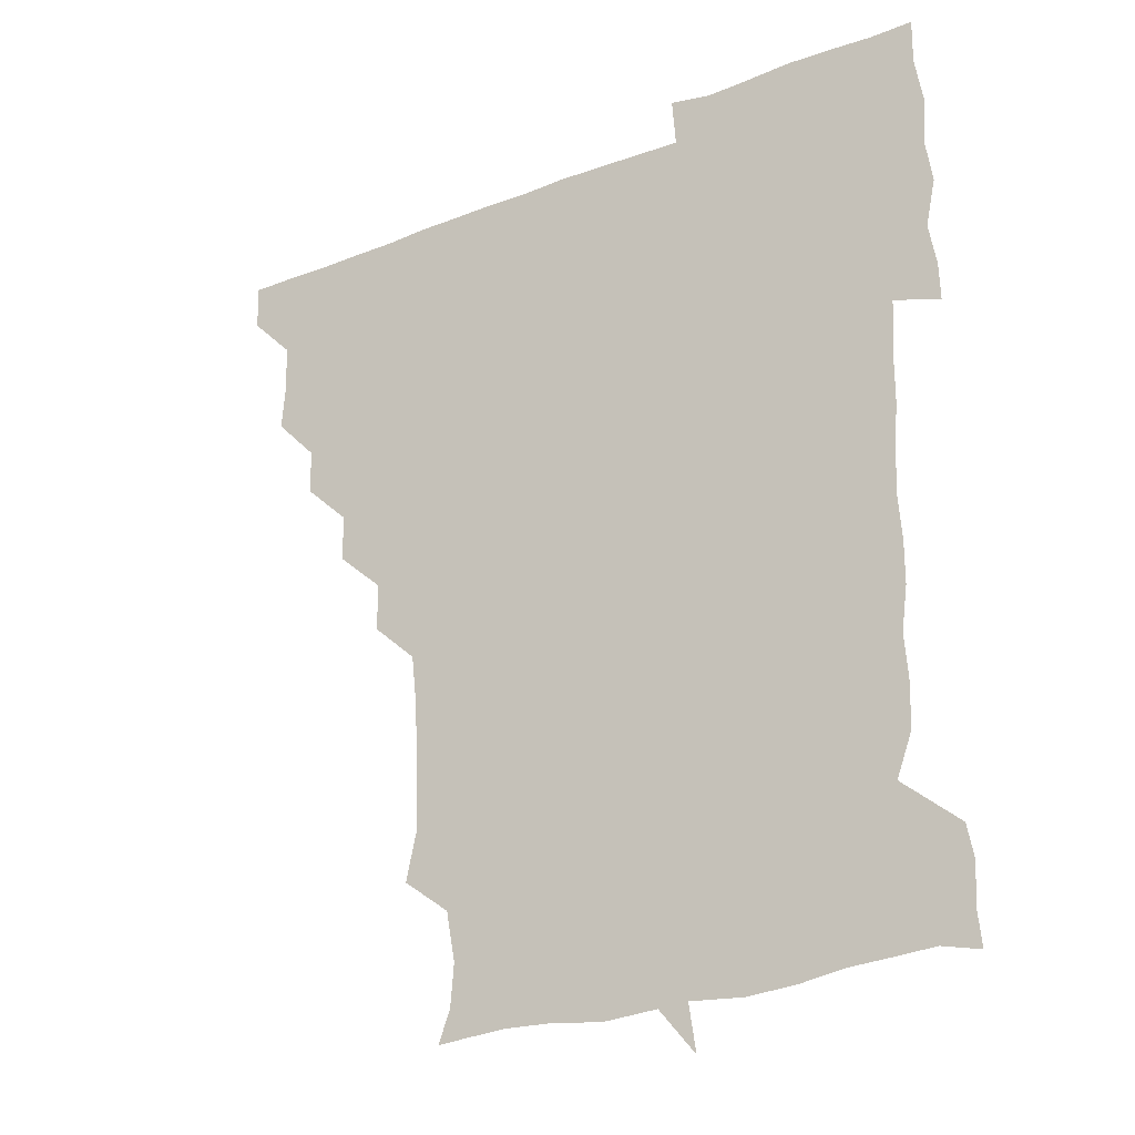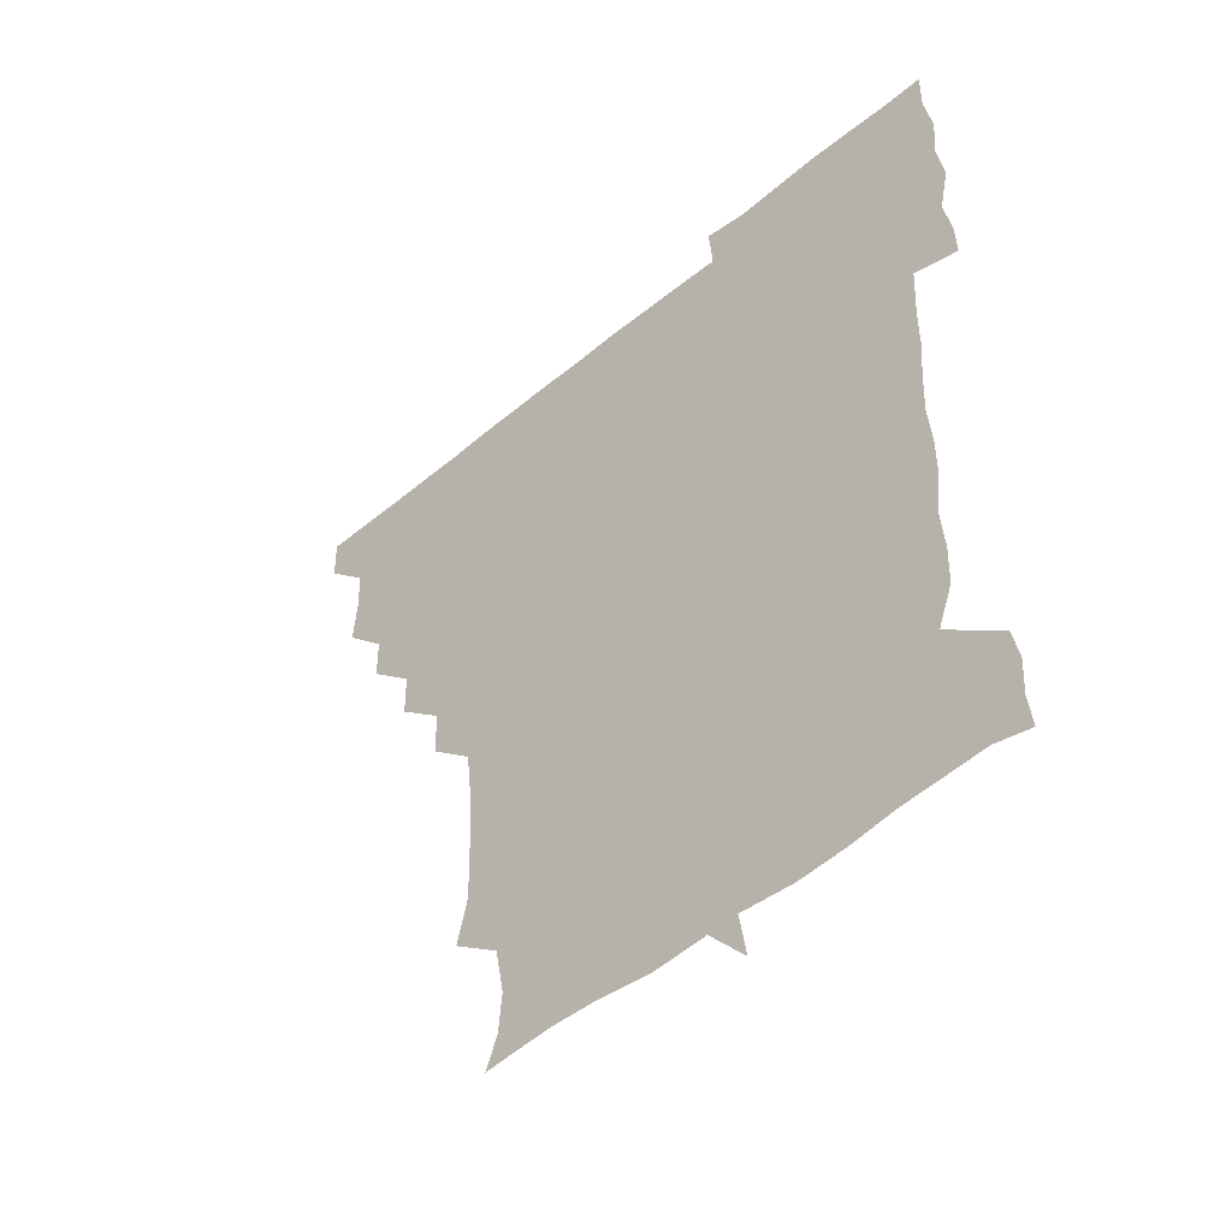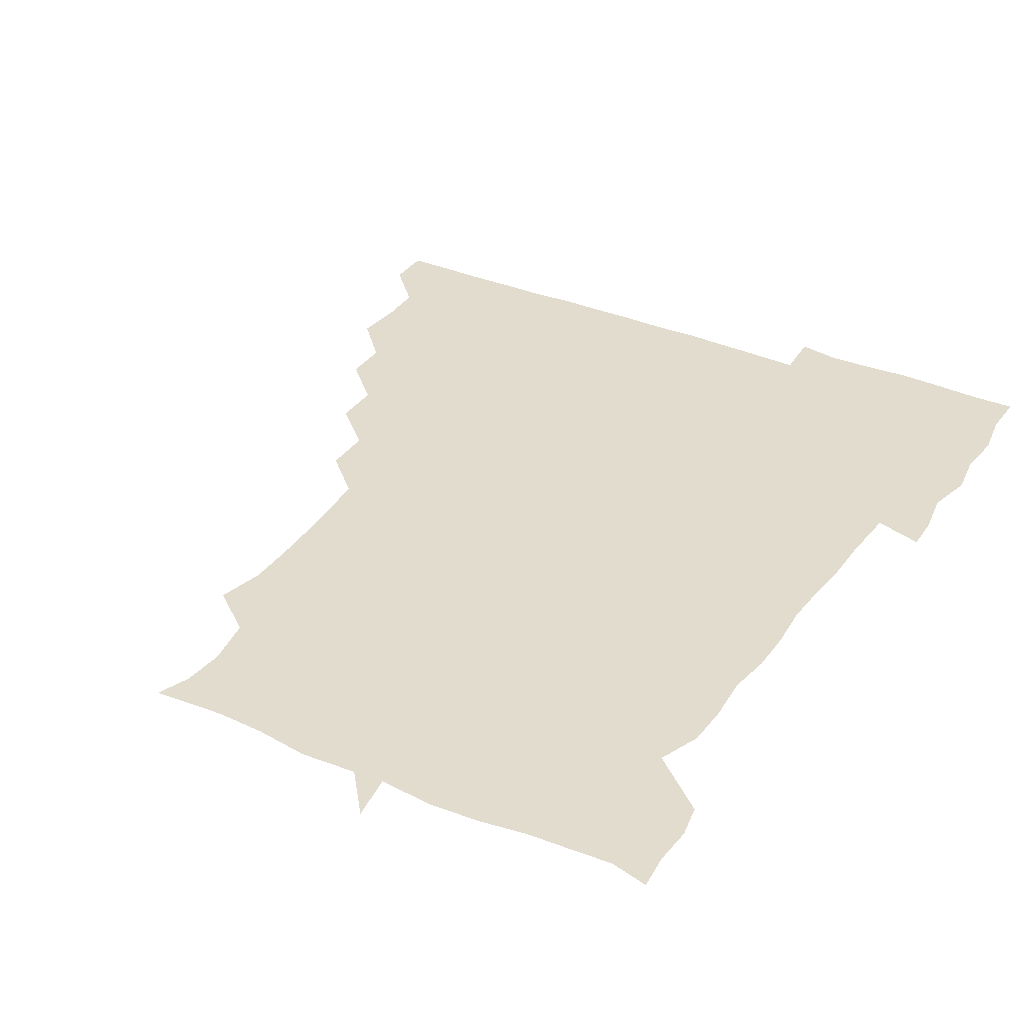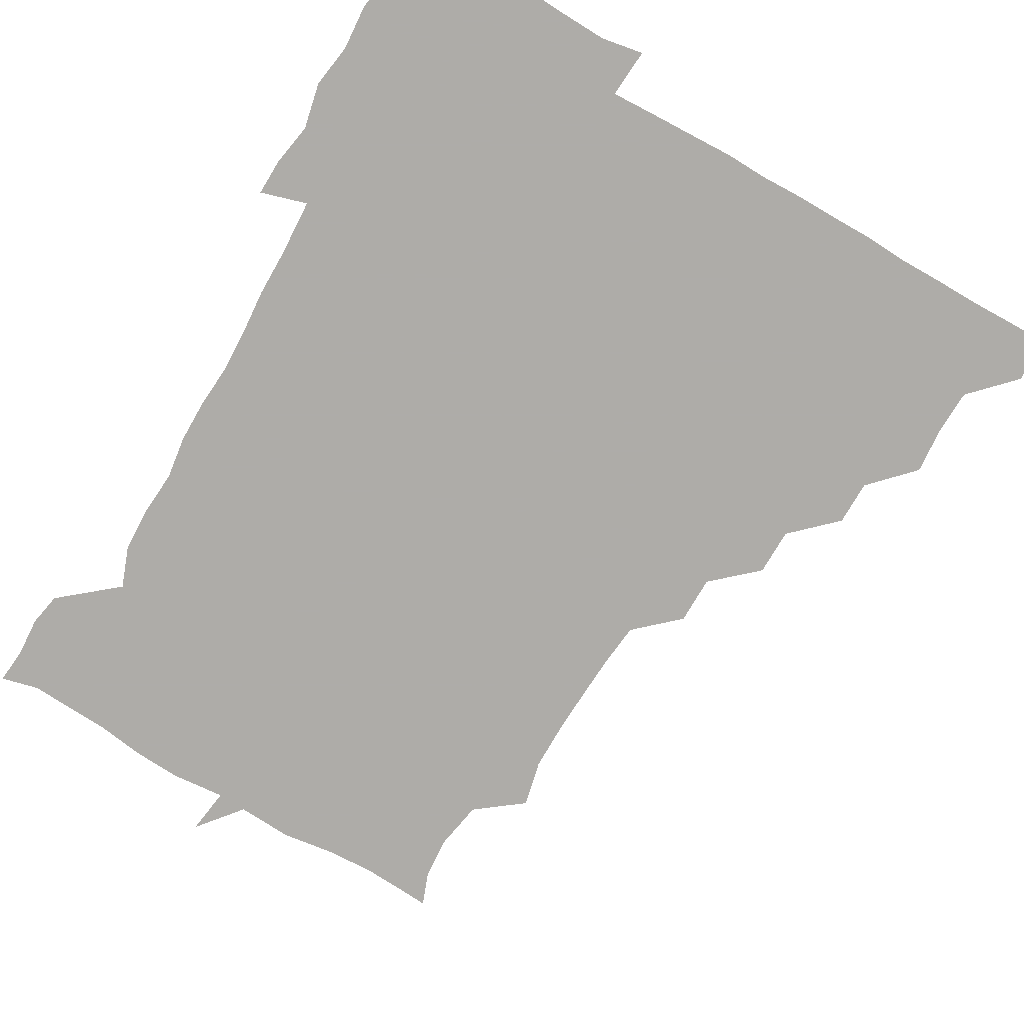
<metadata>
{"format":"obj","ext":"obj","renderer":"f3d","projection":"perspective","resolution":1024,"background":"white","views":[{"elev":-25.8,"azim":32.0,"up":"+Y"},{"elev":-50.4,"azim":42.4,"up":"+Y"},{"elev":34.0,"azim":30.4,"up":"+Z"},{"elev":-77.0,"azim":150.3,"up":"+Z"}]}
</metadata>
<code>
v 451.4 450.8 0
v 451.1 466.4 0
v 465.5 403.8 0
v 466.8 420.3 0
v 466.2 435.7 0
v 466.3 450.4 0
v 465.7 466.4 0
v 480.2 373.3 0
v 480 388.7 0
v 482.1 406.4 0
v 481.5 421.1 0
v 481.2 436 0
v 480.9 451.1 0
v 480.9 466.1 0
v 495.9 342.6 0
v 495.7 358.7 0
v 496.9 376.4 0
v 497.3 392.1 0
v 496.8 406.6 0
v 496.5 421.2 0
v 496.5 435.9 0
v 496.6 450.3 0
v 496 466.4 0
v 511.8 312 0
v 511.6 328.5 0
v 512.1 346.5 0
v 511.2 361.1 0
v 512.2 377.6 0
v 511.2 391.1 0
v 511.4 406.3 0
v 511.3 421.1 0
v 511.2 435.8 0
v 511.2 450.4 0
v 511.2 466.3 0
v 526.8 219.5 0
v 530.4 235.6 0
v 530.3 251.1 0
v 529.6 267.4 0
v 528.6 283.2 0
v 526.9 298.3 0
v 526.9 316 0
v 526.6 331.3 0
v 526.9 347.5 0
v 526.5 361.6 0
v 526.4 376.6 0
v 526.4 391.4 0
v 526.1 406.1 0
v 526.2 421 0
v 526.1 435.9 0
v 526.1 450.6 0
v 526.3 467.2 0
v 540.9 164.5 0
v 545 175.5 0
v 546.2 190 0
v 543.1 207.3 0
v 542.8 225.8 0
v 543.4 240.5 0
v 542.9 255.5 0
v 542.3 270 0
v 541.6 285.2 0
v 541.6 301.1 0
v 541.4 316.4 0
v 541.6 332.1 0
v 541.3 346.1 0
v 541.2 361.5 0
v 541.8 377.2 0
v 541.2 391.2 0
v 541.9 406.4 0
v 541.2 421 0
v 541.3 435.6 0
v 541 451 0
v 541 467.2 0
v 551.4 165.2 0
v 557.7 181.1 0
v 557.4 195.2 0
v 557.4 212.4 0
v 556.4 225.5 0
v 557.2 242.8 0
v 557.1 257.5 0
v 557.7 273.2 0
v 556.1 285.6 0
v 556.3 301.8 0
v 556.3 317.3 0
v 556.3 330.9 0
v 556.6 347.4 0
v 556.2 361.6 0
v 556.4 376.8 0
v 555.7 390.7 0
v 556.4 406.3 0
v 556.3 420.9 0
v 556.3 435.6 0
v 556.2 450.4 0
v 555.6 467.4 0
v 565.3 166.1 0
v 571.2 182.1 0
v 571.9 198.2 0
v 571.6 212.9 0
v 571.5 228 0
v 571.8 242.8 0
v 571.7 257.8 0
v 571.9 272.6 0
v 571.3 286.8 0
v 571.3 302.4 0
v 570.9 315.3 0
v 571.4 332 0
v 571.2 346.8 0
v 571 361 0
v 571.1 376.8 0
v 571.4 391.5 0
v 571.3 406.2 0
v 570.9 421.1 0
v 571.2 435.6 0
v 571.4 449.8 0
v 570.5 466.9 0
v 581.9 165.4 0
v 586.6 182.8 0
v 586.7 197.1 0
v 586.5 211.9 0
v 586.2 225.9 0
v 585.6 242.6 0
v 586.1 257 0
v 586.9 272.7 0
v 586.3 286.6 0
v 585.9 301.1 0
v 586.1 316 0
v 586.1 332.5 0
v 586.1 347.4 0
v 586.2 361.5 0
v 586 375.9 0
v 586.2 391.5 0
v 586.1 406.2 0
v 586.4 420.9 0
v 586.4 435.4 0
v 586 450.4 0
v 585.1 467.5 0
v 600 163 0
v 601.2 181.6 0
v 601.3 197.5 0
v 601.4 211.7 0
v 601.5 227.4 0
v 601.1 240.3 0
v 600.2 256.4 0
v 601.4 273.1 0
v 601.2 286.8 0
v 601 301.3 0
v 601.2 317.1 0
v 601.1 332 0
v 601 346 0
v 601.1 361.2 0
v 601.2 376.7 0
v 601.2 391.4 0
v 601.2 406.2 0
v 601.3 421 0
v 601.2 435.8 0
v 600.9 451.1 0
v 599.9 467 0
v 619 164 0
v 616.2 183.2 0
v 616 197.7 0
v 616.3 213.3 0
v 616.4 227.2 0
v 616.6 241.7 0
v 615.8 255.3 0
v 615.5 272.8 0
v 615.8 287.2 0
v 616.2 301.9 0
v 615.8 317 0
v 615.8 332.5 0
v 616 346 0
v 616.1 362.4 0
v 616 376.5 0
v 616.1 392.1 0
v 616.2 406.3 0
v 616.4 420.9 0
v 616.2 436 0
v 615.9 451.1 0
v 615 466.5 0
v 631.6 148.6 0
v 629.2 164.8 0
v 630.9 181.7 0
v 630.6 197.7 0
v 630.6 212.8 0
v 630.9 228.1 0
v 631.3 242.8 0
v 631.1 256.5 0
v 630.3 273.1 0
v 630.5 287 0
v 630.6 303.4 0
v 630.8 317.2 0
v 630.7 331.9 0
v 630.9 347 0
v 630.7 362.6 0
v 630.9 376.5 0
v 630.9 391.4 0
v 631 406.4 0
v 631 421.1 0
v 631.5 435.8 0
v 631.8 450.3 0
v 631.5 465.8 0
v 630.2 482.9 0
v 647.9 163.1 0
v 645.6 182.6 0
v 645.6 197.7 0
v 645.7 212.4 0
v 645.3 227.5 0
v 645.6 243.3 0
v 645.8 257.4 0
v 645 273.3 0
v 645.6 287.2 0
v 645.6 302.1 0
v 645.7 316.8 0
v 645.8 331.3 0
v 645.6 347.5 0
v 645.6 362.1 0
v 645.8 376.5 0
v 646.1 390.6 0
v 645.8 406.5 0
v 646 420.8 0
v 646.3 436.1 0
v 646.3 450.7 0
v 646.3 465.7 0
v 645.1 480.3 0
v 664.8 164.2 0
v 660.8 182.1 0
v 660.2 197.3 0
v 659.9 213.4 0
v 660.2 227.2 0
v 659.8 243.4 0
v 660.2 257.9 0
v 660.2 272.3 0
v 660.3 287.4 0
v 660.5 301.9 0
v 660.8 316.4 0
v 660.7 331.1 0
v 660.2 347.2 0
v 660.3 362.2 0
v 660.7 376.6 0
v 660.7 392.2 0
v 660.7 406.6 0
v 660.9 421.5 0
v 661 436.2 0
v 661.1 450.8 0
v 661.2 465.6 0
v 660.3 480.9 0
v 680.7 166.6 0
v 675.7 182.9 0
v 675.4 197.3 0
v 674.3 212.7 0
v 674 227.5 0
v 674.3 243 0
v 674.7 257.4 0
v 674.8 272 0
v 675.1 286.9 0
v 674.9 301.9 0
v 674.3 318.1 0
v 674.8 332.4 0
v 675.6 346.5 0
v 675.2 362 0
v 674.9 377.9 0
v 675 392.3 0
v 675.4 406.7 0
v 675.4 421.9 0
v 675.7 436.3 0
v 675.9 450.9 0
v 676.2 465.3 0
v 675.3 481.6 0
v 695.7 167.4 0
v 690.4 182.9 0
v 691.2 195.8 0
v 688 212.5 0
v 687.3 225.4 0
v 689.1 241.1 0
v 688.3 257 0
v 688.3 271.7 0
v 690 285.8 0
v 688.7 302 0
v 689.1 316.3 0
v 690 331 0
v 690.2 346.4 0
v 689.6 362.5 0
v 689.1 378.8 0
v 689.4 392.2 0
v 689.1 407.4 0
v 689.8 421.7 0
v 689.7 436.7 0
v 690.3 450.9 0
v 690.7 465.3 0
v 690.5 481 0
v 709.2 168.2 0
v 705.6 182.1 0
v 705.3 195.4 0
v 704.5 206.7 0
v 699.6 219.2 0
v 704.9 233.7 0
v 705.3 248.8 0
v 704.1 264.9 0
v 706.2 280 0
v 706.2 295 0
v 705 310.8 0
v 705.6 326.4 0
v 706.7 341.6 0
v 706.7 357.8 0
v 707.7 377.9 0
v 704.6 392.6 0
v 703.7 406.7 0
v 702.8 422.8 0
v 703 436.2 0
v 703.3 450.8 0
v 704.8 464.8 0
v 705.8 480.1 0
v 722.2 165.1 0
v 721 177.4 0
v 721.8 191.1 0
v 719.6 202.6 0
v 724.1 373.1 0
v 723.7 385.9 0
v 721 400.9 0
v 724.4 417 0
v 722 432.4 0
v 723.2 448.2 0
v 720.4 464.6 0
v 720.6 480.4 0
v 721 496 0
f 5 6 1
f 1 6 2
f 6 7 2
f 9 10 3
f 3 10 4
f 10 11 4
f 4 11 5
f 11 12 5
f 5 12 6
f 12 13 6
f 6 13 7
f 13 14 7
f 16 17 8
f 8 17 9
f 17 18 9
f 9 18 10
f 18 19 10
f 10 19 11
f 19 20 11
f 11 20 12
f 20 21 12
f 12 21 13
f 21 22 13
f 13 22 14
f 22 23 14
f 25 26 15
f 15 26 16
f 26 27 16
f 16 27 17
f 27 28 17
f 17 28 18
f 28 29 18
f 18 29 19
f 29 30 19
f 19 30 20
f 30 31 20
f 20 31 21
f 31 32 21
f 21 32 22
f 32 33 22
f 22 33 23
f 33 34 23
f 40 41 24
f 24 41 25
f 41 42 25
f 25 42 26
f 42 43 26
f 26 43 27
f 43 44 27
f 27 44 28
f 44 45 28
f 28 45 29
f 45 46 29
f 29 46 30
f 46 47 30
f 30 47 31
f 47 48 31
f 31 48 32
f 48 49 32
f 32 49 33
f 49 50 33
f 33 50 34
f 50 51 34
f 55 56 35
f 35 56 36
f 56 57 36
f 36 57 37
f 57 58 37
f 37 58 38
f 58 59 38
f 38 59 39
f 59 60 39
f 39 60 40
f 60 61 40
f 40 61 41
f 61 62 41
f 41 62 42
f 62 63 42
f 42 63 43
f 63 64 43
f 43 64 44
f 64 65 44
f 44 65 45
f 65 66 45
f 45 66 46
f 66 67 46
f 46 67 47
f 67 68 47
f 47 68 48
f 68 69 48
f 48 69 49
f 69 70 49
f 49 70 50
f 70 71 50
f 50 71 51
f 71 72 51
f 52 73 53
f 73 74 53
f 53 74 54
f 74 75 54
f 54 75 55
f 75 76 55
f 55 76 56
f 76 77 56
f 56 77 57
f 77 78 57
f 57 78 58
f 78 79 58
f 58 79 59
f 79 80 59
f 59 80 60
f 80 81 60
f 60 81 61
f 81 82 61
f 61 82 62
f 82 83 62
f 62 83 63
f 83 84 63
f 63 84 64
f 84 85 64
f 64 85 65
f 85 86 65
f 65 86 66
f 86 87 66
f 66 87 67
f 87 88 67
f 67 88 68
f 88 89 68
f 68 89 69
f 89 90 69
f 69 90 70
f 90 91 70
f 70 91 71
f 91 92 71
f 71 92 72
f 92 93 72
f 73 94 74
f 94 95 74
f 74 95 75
f 95 96 75
f 75 96 76
f 96 97 76
f 76 97 77
f 97 98 77
f 77 98 78
f 98 99 78
f 78 99 79
f 99 100 79
f 79 100 80
f 100 101 80
f 80 101 81
f 101 102 81
f 81 102 82
f 102 103 82
f 82 103 83
f 103 104 83
f 83 104 84
f 104 105 84
f 84 105 85
f 105 106 85
f 85 106 86
f 106 107 86
f 86 107 87
f 107 108 87
f 87 108 88
f 108 109 88
f 88 109 89
f 109 110 89
f 89 110 90
f 110 111 90
f 90 111 91
f 111 112 91
f 91 112 92
f 112 113 92
f 92 113 93
f 113 114 93
f 94 115 95
f 115 116 95
f 95 116 96
f 116 117 96
f 96 117 97
f 117 118 97
f 97 118 98
f 118 119 98
f 98 119 99
f 119 120 99
f 99 120 100
f 120 121 100
f 100 121 101
f 121 122 101
f 101 122 102
f 122 123 102
f 102 123 103
f 123 124 103
f 103 124 104
f 124 125 104
f 104 125 105
f 125 126 105
f 105 126 106
f 126 127 106
f 106 127 107
f 127 128 107
f 107 128 108
f 128 129 108
f 108 129 109
f 129 130 109
f 109 130 110
f 130 131 110
f 110 131 111
f 131 132 111
f 111 132 112
f 132 133 112
f 112 133 113
f 133 134 113
f 113 134 114
f 134 135 114
f 115 136 116
f 136 137 116
f 116 137 117
f 137 138 117
f 117 138 118
f 138 139 118
f 118 139 119
f 139 140 119
f 119 140 120
f 140 141 120
f 120 141 121
f 141 142 121
f 121 142 122
f 142 143 122
f 122 143 123
f 143 144 123
f 123 144 124
f 144 145 124
f 124 145 125
f 145 146 125
f 125 146 126
f 146 147 126
f 126 147 127
f 147 148 127
f 127 148 128
f 148 149 128
f 128 149 129
f 149 150 129
f 129 150 130
f 150 151 130
f 130 151 131
f 151 152 131
f 131 152 132
f 152 153 132
f 132 153 133
f 153 154 133
f 133 154 134
f 154 155 134
f 134 155 135
f 155 156 135
f 136 157 137
f 157 158 137
f 137 158 138
f 158 159 138
f 138 159 139
f 159 160 139
f 139 160 140
f 160 161 140
f 140 161 141
f 161 162 141
f 141 162 142
f 162 163 142
f 142 163 143
f 163 164 143
f 143 164 144
f 164 165 144
f 144 165 145
f 165 166 145
f 145 166 146
f 166 167 146
f 146 167 147
f 167 168 147
f 147 168 148
f 168 169 148
f 148 169 149
f 169 170 149
f 149 170 150
f 170 171 150
f 150 171 151
f 171 172 151
f 151 172 152
f 172 173 152
f 152 173 153
f 173 174 153
f 153 174 154
f 174 175 154
f 154 175 155
f 175 176 155
f 155 176 156
f 176 177 156
f 178 179 157
f 157 179 158
f 179 180 158
f 158 180 159
f 180 181 159
f 159 181 160
f 181 182 160
f 160 182 161
f 182 183 161
f 161 183 162
f 183 184 162
f 162 184 163
f 184 185 163
f 163 185 164
f 185 186 164
f 164 186 165
f 186 187 165
f 165 187 166
f 187 188 166
f 166 188 167
f 188 189 167
f 167 189 168
f 189 190 168
f 168 190 169
f 190 191 169
f 169 191 170
f 191 192 170
f 170 192 171
f 192 193 171
f 171 193 172
f 193 194 172
f 172 194 173
f 194 195 173
f 173 195 174
f 195 196 174
f 174 196 175
f 196 197 175
f 175 197 176
f 197 198 176
f 176 198 177
f 198 199 177
f 179 201 180
f 201 202 180
f 180 202 181
f 202 203 181
f 181 203 182
f 203 204 182
f 182 204 183
f 204 205 183
f 183 205 184
f 205 206 184
f 184 206 185
f 206 207 185
f 185 207 186
f 207 208 186
f 186 208 187
f 208 209 187
f 187 209 188
f 209 210 188
f 188 210 189
f 210 211 189
f 189 211 190
f 211 212 190
f 190 212 191
f 212 213 191
f 191 213 192
f 213 214 192
f 192 214 193
f 214 215 193
f 193 215 194
f 215 216 194
f 194 216 195
f 216 217 195
f 195 217 196
f 217 218 196
f 196 218 197
f 218 219 197
f 197 219 198
f 219 220 198
f 198 220 199
f 220 221 199
f 199 221 200
f 221 222 200
f 201 223 202
f 223 224 202
f 202 224 203
f 224 225 203
f 203 225 204
f 225 226 204
f 204 226 205
f 226 227 205
f 205 227 206
f 227 228 206
f 206 228 207
f 228 229 207
f 207 229 208
f 229 230 208
f 208 230 209
f 230 231 209
f 209 231 210
f 231 232 210
f 210 232 211
f 232 233 211
f 211 233 212
f 233 234 212
f 212 234 213
f 234 235 213
f 213 235 214
f 235 236 214
f 214 236 215
f 236 237 215
f 215 237 216
f 237 238 216
f 216 238 217
f 238 239 217
f 217 239 218
f 239 240 218
f 218 240 219
f 240 241 219
f 219 241 220
f 241 242 220
f 220 242 221
f 242 243 221
f 221 243 222
f 243 244 222
f 223 245 224
f 245 246 224
f 224 246 225
f 246 247 225
f 225 247 226
f 247 248 226
f 226 248 227
f 248 249 227
f 227 249 228
f 249 250 228
f 228 250 229
f 250 251 229
f 229 251 230
f 251 252 230
f 230 252 231
f 252 253 231
f 231 253 232
f 253 254 232
f 232 254 233
f 254 255 233
f 233 255 234
f 255 256 234
f 234 256 235
f 256 257 235
f 235 257 236
f 257 258 236
f 236 258 237
f 258 259 237
f 237 259 238
f 259 260 238
f 238 260 239
f 260 261 239
f 239 261 240
f 261 262 240
f 240 262 241
f 262 263 241
f 241 263 242
f 263 264 242
f 242 264 243
f 264 265 243
f 243 265 244
f 265 266 244
f 245 267 246
f 267 268 246
f 246 268 247
f 268 269 247
f 247 269 248
f 269 270 248
f 248 270 249
f 270 271 249
f 249 271 250
f 271 272 250
f 250 272 251
f 272 273 251
f 251 273 252
f 273 274 252
f 252 274 253
f 274 275 253
f 253 275 254
f 275 276 254
f 254 276 255
f 276 277 255
f 255 277 256
f 277 278 256
f 256 278 257
f 278 279 257
f 257 279 258
f 279 280 258
f 258 280 259
f 280 281 259
f 259 281 260
f 281 282 260
f 260 282 261
f 282 283 261
f 261 283 262
f 283 284 262
f 262 284 263
f 284 285 263
f 263 285 264
f 285 286 264
f 264 286 265
f 286 287 265
f 265 287 266
f 287 288 266
f 267 289 268
f 289 290 268
f 268 290 269
f 290 291 269
f 269 291 270
f 291 292 270
f 270 292 271
f 292 293 271
f 271 293 272
f 293 294 272
f 272 294 273
f 294 295 273
f 273 295 274
f 295 296 274
f 274 296 275
f 296 297 275
f 275 297 276
f 297 298 276
f 276 298 277
f 298 299 277
f 277 299 278
f 299 300 278
f 278 300 279
f 300 301 279
f 279 301 280
f 301 302 280
f 280 302 281
f 302 303 281
f 281 303 282
f 303 304 282
f 282 304 283
f 304 305 283
f 283 305 284
f 305 306 284
f 284 306 285
f 306 307 285
f 285 307 286
f 307 308 286
f 286 308 287
f 308 309 287
f 287 309 288
f 309 310 288
f 289 311 290
f 311 312 290
f 290 312 291
f 312 313 291
f 291 313 292
f 313 314 292
f 292 314 293
f 303 315 304
f 315 316 304
f 304 316 305
f 316 317 305
f 305 317 306
f 317 318 306
f 306 318 307
f 318 319 307
f 307 319 308
f 319 320 308
f 308 320 309
f 320 321 309
f 309 321 310
f 321 322 310

</code>
